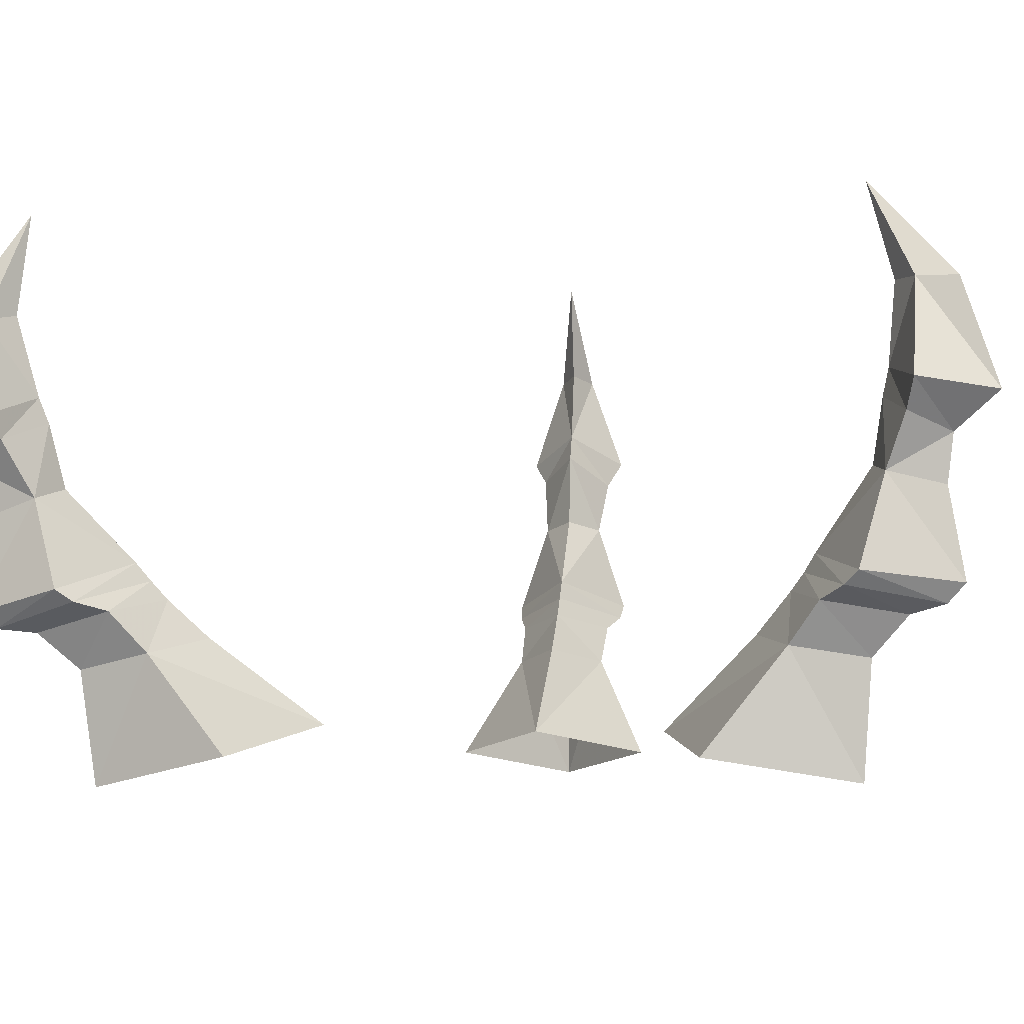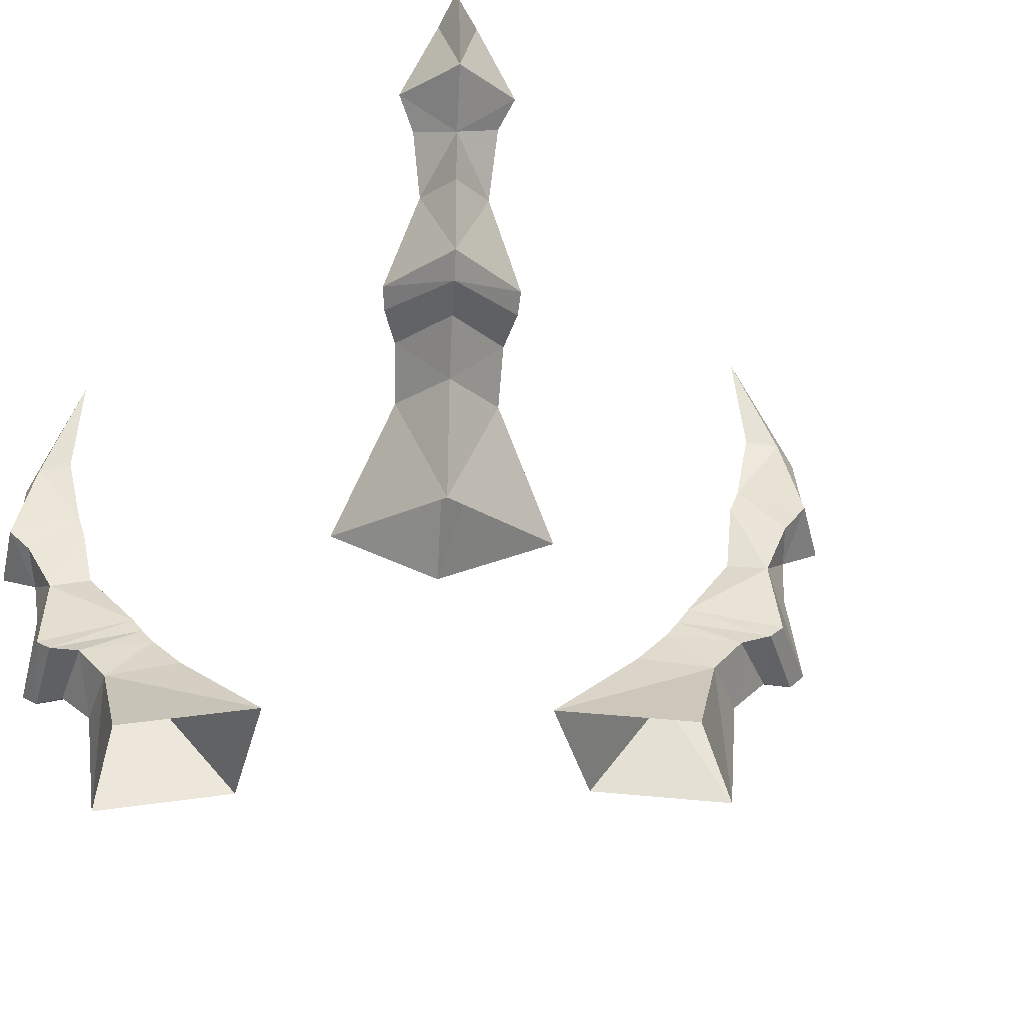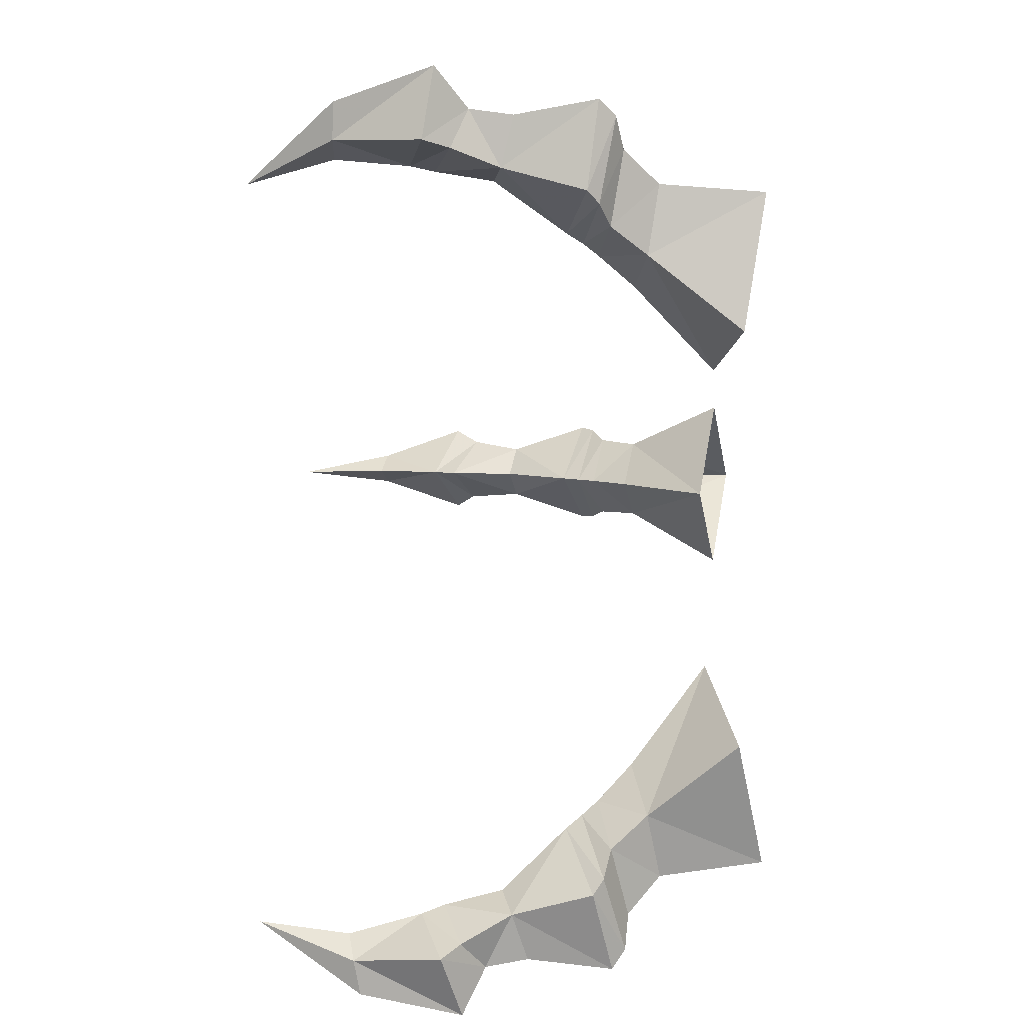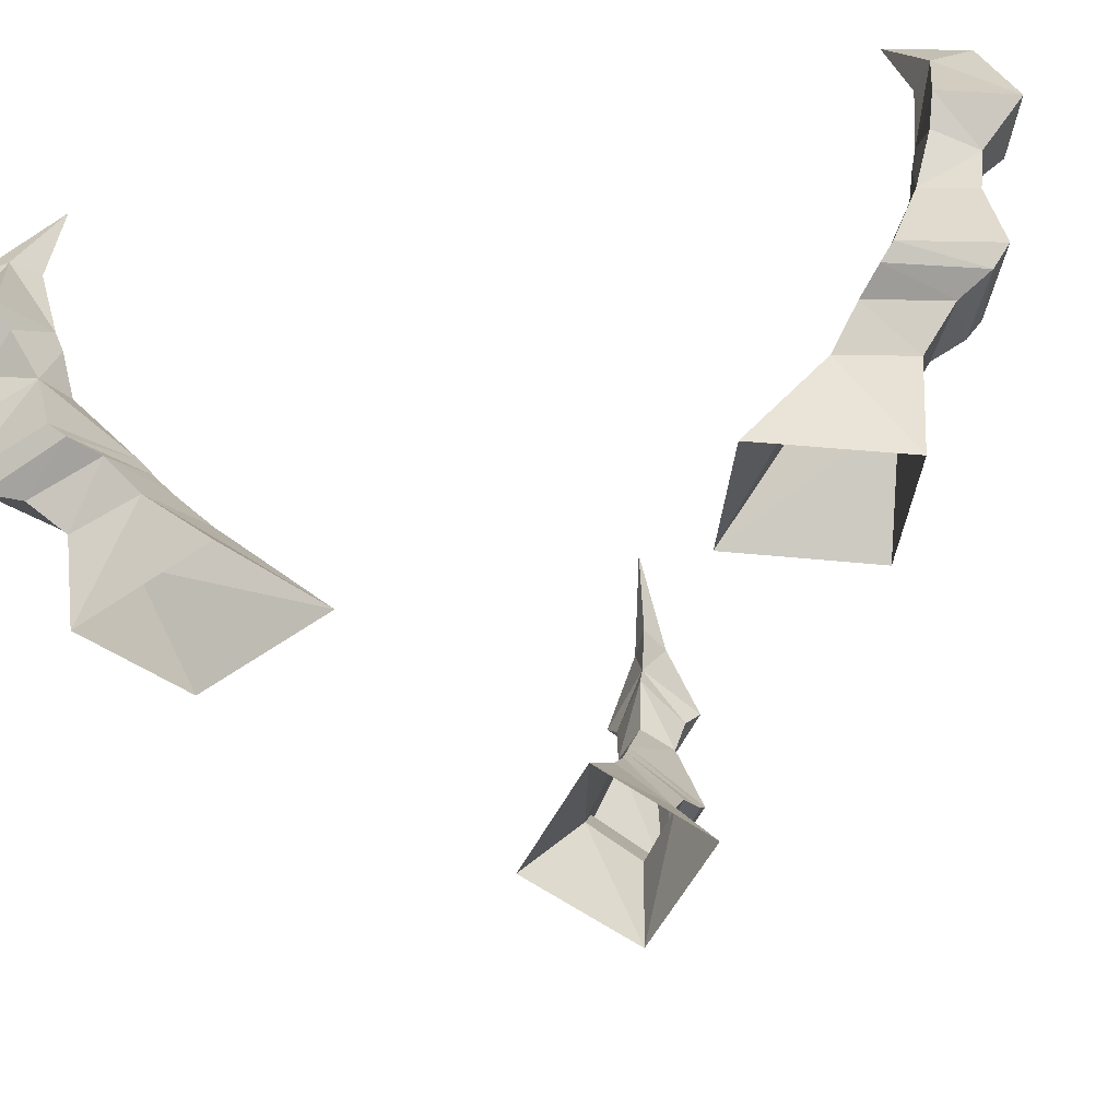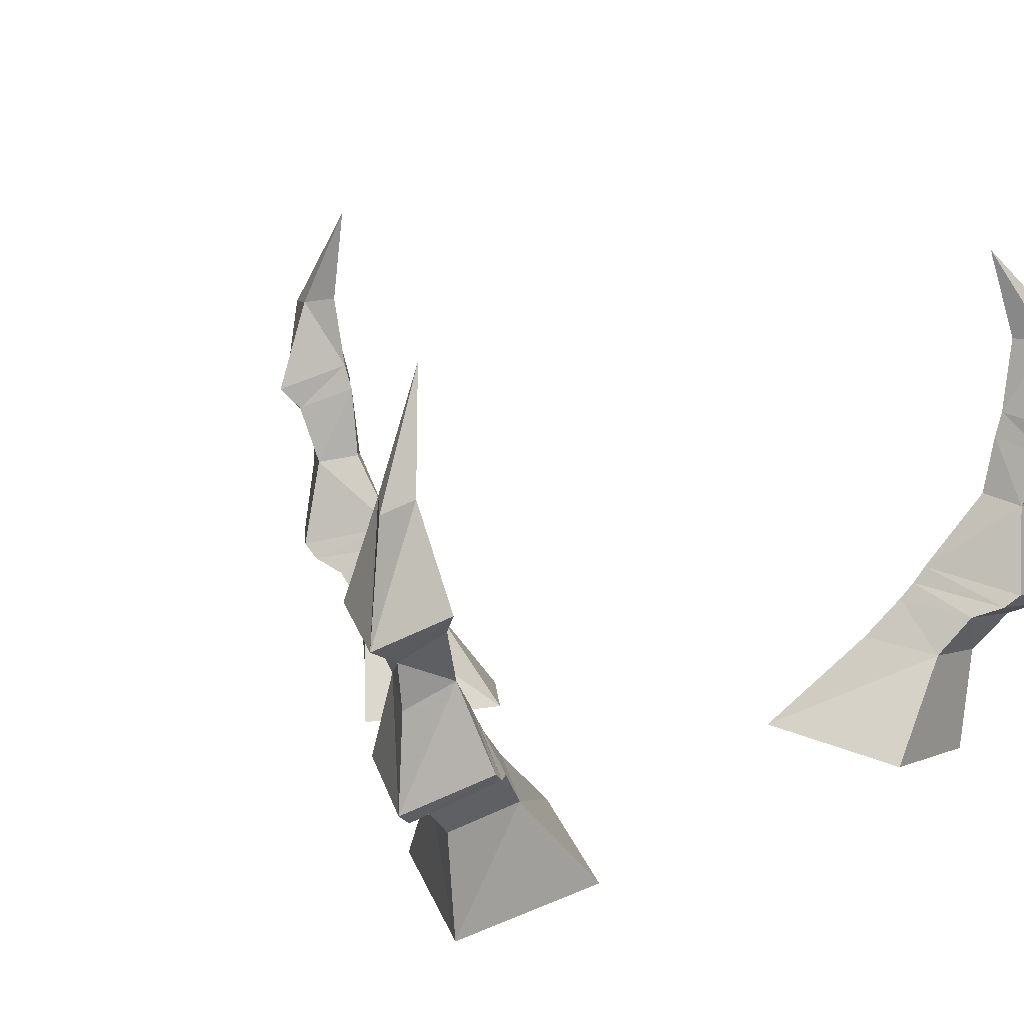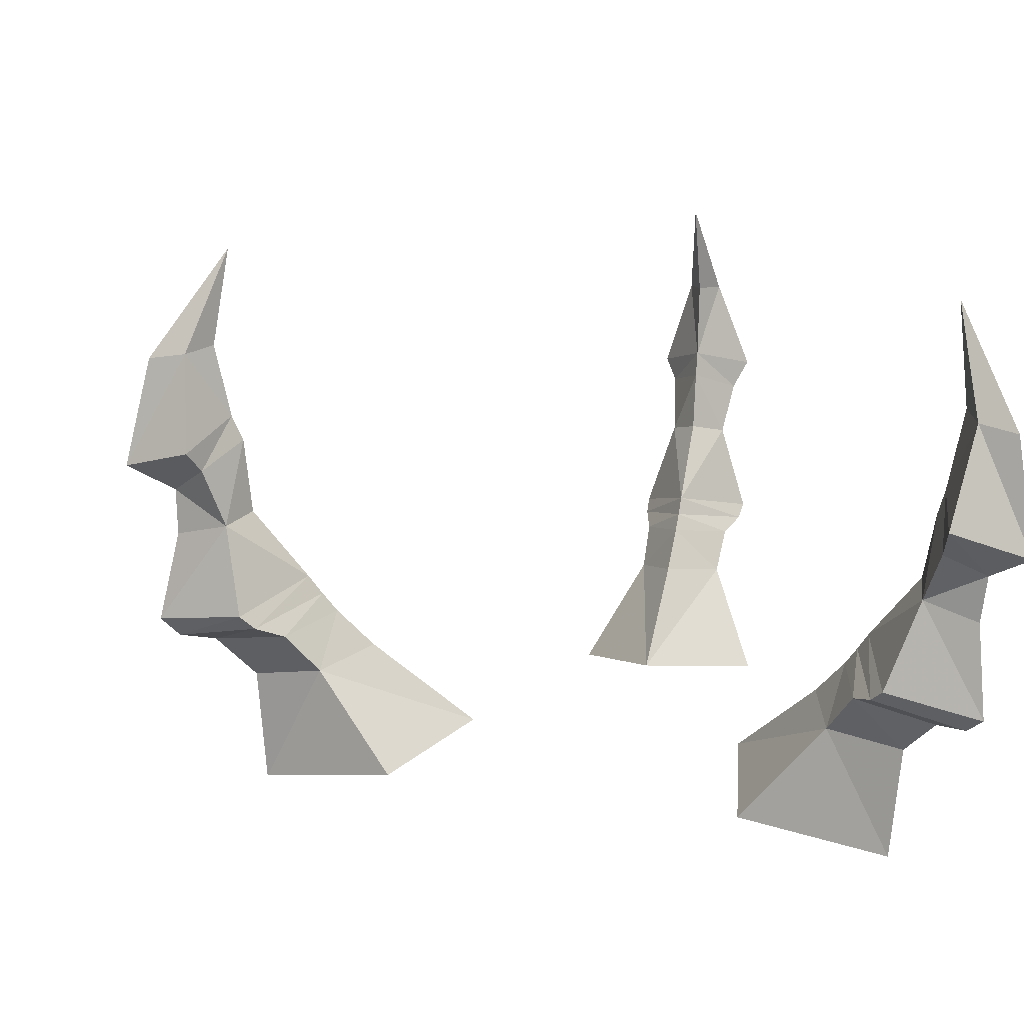
<metadata>
{"format":"obj","ext":"obj","renderer":"f3d","projection":"perspective","resolution":1024,"background":"white","views":[{"elev":-4.8,"azim":100.3,"up":"+Z"},{"elev":-30.8,"azim":146.8,"up":"+Z"},{"elev":7.0,"azim":91.6,"up":"+Y"},{"elev":-44.9,"azim":104.0,"up":"+Z"},{"elev":15.0,"azim":46.3,"up":"+Z"},{"elev":12.1,"azim":-13.1,"up":"+Z"}]}
</metadata>
<code>
g beiou_yewai_30_common_shanyan_03b
v 22.95 -59.16 15.67
v 25.65 -46.07 18.4
v 18 -28.52 4.189
v 10.21 -52.31 -0.8787
v 42.01 -70.62 40.58
v 45.3 -65.83 25.67
v 30.52 -57.27 30.69
v 35.18 -67.92 42.57
v 48.57 -77.06 53.34
v 44.33 -89 49.65
v 40.84 -80.93 45.44
v 30.52 -57.27 30.69
v 29.52 -54.97 27.73
v 25.8 -71.03 23.72
v 26.71 -73.92 25.68
v 39.92 -58.66 22.34
v 28.42 -52.44 24.7
v 29.52 -54.97 27.73
v 43.81 -63.19 23.71
v 44.33 -89 49.65
v 42.88 -85.71 68.55
v 37.86 -81.53 69.74
v 32.71 -83.96 53.33
v 37.61 -73.61 87.76
v 37.06 -53.03 15.66
v 34.02 -65.32 13.1
v 32.92 -62.84 -5.968
v 40.71 -39.05 -0.9005
v 42.01 -70.62 40.58
v 40.25 -79.57 37.66
v 40.89 -81.09 22.04
v 45.3 -65.83 25.67
v 36.96 -72.06 57.54
v 48.57 -77.06 53.34
v 45.19 -75.26 49.85
v 36.29 -70.5 53.31
v 45.3 -65.83 25.67
v 40.89 -81.09 22.04
v 39.45 -77.79 19.63
v 43.81 -63.19 23.71
v 39.92 -58.66 22.34
v 36.85 -71.82 19.05
v 43.26 -79.19 69.74
v 38.45 -75.52 70.95
v 37.61 -73.61 87.76
v 37.06 -53.03 15.66
v 40.71 -39.05 -0.9005
v 18 -28.52 4.189
v 25.65 -46.07 18.4
v 32.58 -74.72 40.58
v 35.18 -67.92 42.57
v 44.33 -89 49.65
v 32.71 -83.96 53.33
v 40.84 -80.93 45.44
v 25.13 -65.1 22.34
v 28.42 -52.44 24.7
v 44.33 -89 49.65
v 48.57 -77.06 53.34
v 43.26 -79.19 69.74
v 42.88 -85.71 68.55
v 37.61 -73.61 87.76
v 22.95 -59.16 15.67
v 10.21 -52.31 -0.8787
v 32.92 -62.84 -5.968
v 34.02 -65.32 13.1
v 32.58 -74.72 40.58
v 26.71 -73.92 25.68
v 40.89 -81.09 22.04
v 40.25 -79.57 37.66
v 33.46 -80.01 48.98
v 32.71 -83.96 53.33
v 36.96 -72.06 57.54
v 36.29 -70.5 53.31
v 26.71 -73.92 25.68
v 25.8 -71.03 23.72
v 39.45 -77.79 19.63
v 40.89 -81.09 22.04
v 25.13 -65.1 22.34
v 36.85 -71.82 19.05
v 37.86 -81.53 69.74
v 38.45 -75.52 70.95
v 37.61 -73.61 87.76
v 33.46 -80.01 48.98
v 45.19 -75.26 49.85
v 38.65 50.03 16.32
v 26.5 44.19 18.4
v 17.52 28.26 3.094
v 41.34 36.59 -0.8567
v 35.35 70.43 42.44
v 30.22 71.36 27.25
v 31.98 53.9 30.84
v 37.22 63.21 43.96
v 35.98 78.56 55.9
v 48.34 82.8 53.91
v 44.25 75.61 48.11
v 31.98 53.9 30.84
v 30.94 52.05 27.9
v 46.18 59.03 25.09
v 47.86 61.37 27.27
v 27.91 63.05 23.06
v 29.73 49.91 25.1
v 30.94 52.05 27.9
v 29.09 68.71 25.07
v 48.34 82.8 53.91
v 44.95 76.84 71.89
v 44.57 70.21 72.03
v 51.02 70 55.92
v 36.86 62.6 88.48
v 25.26 57.61 16.3
v 36.98 62.69 14.34
v 36.22 61.29 -4.857
v 12.4 52.97 -0.9065
v 35.35 70.43 42.44
v 43.68 74.61 40.2
v 45.19 77.21 25.28
v 30.22 71.36 27.25
v 38.71 65.82 58.87
v 35.98 78.56 55.9
v 36.82 75.19 52.03
v 38.15 64.85 54.43
v 30.22 71.36 27.25
v 45.19 77.21 25.28
v 43.55 74.32 22.23
v 29.09 68.71 25.07
v 27.91 63.05 23.06
v 40.33 68.63 20.79
v 39.45 73.11 72.03
v 39.34 66.96 72.3
v 36.86 62.6 88.48
v 25.26 57.61 16.3
v 12.4 52.97 -0.9065
v 17.52 28.26 3.094
v 26.5 44.19 18.4
v 44.3 65.36 42.45
v 37.22 63.21 43.96
v 48.34 82.8 53.91
v 51.02 70 55.92
v 44.25 75.61 48.11
v 41.94 55.11 23.07
v 29.73 49.91 25.1
v 48.34 82.8 53.91
v 35.98 78.56 55.9
v 39.45 73.11 72.03
v 44.95 76.84 71.89
v 36.86 62.6 88.48
v 38.65 50.03 16.32
v 41.34 36.59 -0.8567
v 36.22 61.29 -4.857
v 36.98 62.69 14.34
v 44.3 65.36 42.45
v 47.86 61.37 27.27
v 45.19 77.21 25.28
v 43.68 74.61 40.2
v 47.68 68.69 51.18
v 51.02 70 55.92
v 38.71 65.82 58.87
v 38.15 64.85 54.43
v 47.86 61.37 27.27
v 46.18 59.03 25.09
v 43.55 74.32 22.23
v 45.19 77.21 25.28
v 41.94 55.11 23.07
v 40.33 68.63 20.79
v 44.57 70.21 72.03
v 39.34 66.96 72.3
v 36.86 62.6 88.48
v 47.68 68.69 51.18
v 36.82 75.19 52.03
v -52.76 7.715 16.32
v -41.69 0.02125 18.4
v -23.4 0.04616 3.094
v -42.38 16.68 -0.8567
v -68.39 -5.227 42.61
v -67.03 -10.13 27.49
v -53.33 0.001978 31.71
v -62.99 -0.03745 43.97
v -75.35 -8.692 56.28
v -84.83 -0.04289 53.11
v -76.46 -0.03558 48.5
v -53.33 0.001978 31.71
v -50.85 0.006073 28.38
v -64.32 9.829 25.14
v -67.04 10.14 27.52
v -58.86 -8.052 22.91
v -48.26 0.01051 25.1
v -50.85 0.006073 28.38
v -64.32 -9.812 25.11
v -84.83 -0.04289 53.11
v -80.38 -0.06438 71.73
v -74.51 2.881 72.67
v -75.36 8.611 56.3
v -66.35 -0.07882 90.34
v -52.76 -7.669 16.3
v -62.95 0.025 14.34
v -61.36 0.0539 -4.857
v -42.38 -16.58 -0.9065
v -68.39 -5.227 42.61
v -76.2 -0.0362 40.61
v -79.69 0.004051 25.43
v -67.03 -10.13 27.49
v -66.37 -0.04046 61.09
v -75.35 -8.692 56.28
v -72.47 -6.299 52.72
v -64.42 -0.04088 56.75
v -67.03 -10.13 27.49
v -79.69 0.004051 25.43
v -76.37 0.009467 22.26
v -64.32 -9.812 25.11
v -58.86 -8.052 22.91
v -70.09 0.01389 21.22
v -74.5 -3.004 72.66
v -69.18 -0.05885 73.64
v -66.35 -0.07882 90.34
v -52.76 -7.669 16.3
v -42.38 -16.58 -0.9065
v -23.4 0.04616 3.094
v -41.69 0.02125 18.4
v -68.4 5.062 42.62
v -62.99 -0.03745 43.97
v -84.83 -0.04289 53.11
v -75.36 8.611 56.3
v -76.46 -0.03558 48.5
v -58.86 8.077 22.94
v -48.26 0.01051 25.1
v -84.83 -0.04289 53.11
v -75.35 -8.692 56.28
v -74.5 -3.004 72.66
v -80.38 -0.06438 71.73
v -66.35 -0.07882 90.34
v -52.76 7.715 16.32
v -42.38 16.68 -0.8567
v -61.36 0.0539 -4.857
v -62.95 0.025 14.34
v -68.4 5.062 42.62
v -67.04 10.14 27.52
v -79.69 0.004051 25.43
v -76.2 -0.0362 40.61
v -72.19 6.358 51.86
v -75.36 8.611 56.3
v -66.37 -0.04046 61.09
v -64.42 -0.04088 56.75
v -67.04 10.14 27.52
v -64.32 9.829 25.14
v -76.37 0.009467 22.26
v -79.69 0.004051 25.43
v -58.86 8.077 22.94
v -70.09 0.01389 21.22
v -74.51 2.881 72.67
v -69.18 -0.05885 73.64
v -66.35 -0.07882 90.34
v -72.19 6.358 51.86
v -72.47 -6.299 52.72
f 1 2 3
f 3 4 1
f 5 6 7
f 7 8 5
f 9 10 11
f 12 13 14
f 14 15 12
f 16 17 18
f 18 19 16
f 20 21 22
f 22 23 20
f 22 21 24
f 25 26 27
f 27 28 25
f 29 30 31
f 31 32 29
f 33 34 35
f 35 36 33
f 37 38 39
f 39 40 37
f 41 42 26
f 26 25 41
f 43 34 33
f 33 44 43
f 45 43 44
f 46 47 48
f 48 49 46
f 12 15 50
f 50 51 12
f 52 53 54
f 7 6 19
f 19 18 7
f 1 55 56
f 56 2 1
f 57 58 59
f 59 60 57
f 60 59 61
f 62 63 64
f 64 65 62
f 66 67 68
f 68 69 66
f 70 71 72
f 72 73 70
f 74 75 76
f 76 77 74
f 75 78 79
f 79 76 75
f 72 71 80
f 80 81 72
f 81 80 82
f 53 83 54
f 11 84 9
f 11 30 29
f 29 84 11
f 5 8 36
f 36 35 5
f 73 51 50
f 50 70 73
f 66 69 54
f 54 83 66
f 46 49 17
f 17 16 46
f 40 39 42
f 42 41 40
f 55 14 13
f 13 56 55
f 78 62 65
f 65 79 78
f 85 86 87
f 87 88 85
f 89 90 91
f 91 92 89
f 93 94 95
f 96 97 98
f 98 99 96
f 100 101 102
f 102 103 100
f 104 105 106
f 106 107 104
f 106 105 108
f 109 110 111
f 111 112 109
f 113 114 115
f 115 116 113
f 117 118 119
f 119 120 117
f 121 122 123
f 123 124 121
f 125 126 110
f 110 109 125
f 127 118 117
f 117 128 127
f 129 127 128
f 130 131 132
f 132 133 130
f 96 99 134
f 134 135 96
f 136 137 138
f 91 90 103
f 103 102 91
f 85 139 140
f 140 86 85
f 141 142 143
f 143 144 141
f 144 143 145
f 146 147 148
f 148 149 146
f 150 151 152
f 152 153 150
f 154 155 156
f 156 157 154
f 158 159 160
f 160 161 158
f 159 162 163
f 163 160 159
f 156 155 164
f 164 165 156
f 165 164 166
f 137 167 138
f 95 168 93
f 95 114 113
f 113 168 95
f 89 92 120
f 120 119 89
f 157 135 134
f 134 154 157
f 150 153 138
f 138 167 150
f 130 133 101
f 101 100 130
f 124 123 126
f 126 125 124
f 139 98 97
f 97 140 139
f 162 146 149
f 149 163 162
f 169 170 171
f 171 172 169
f 173 174 175
f 175 176 173
f 177 178 179
f 180 181 182
f 182 183 180
f 184 185 186
f 186 187 184
f 188 189 190
f 190 191 188
f 190 189 192
f 193 194 195
f 195 196 193
f 197 198 199
f 199 200 197
f 201 202 203
f 203 204 201
f 205 206 207
f 207 208 205
f 209 210 194
f 194 193 209
f 211 202 201
f 201 212 211
f 213 211 212
f 214 215 216
f 216 217 214
f 180 183 218
f 218 219 180
f 220 221 222
f 175 174 187
f 187 186 175
f 169 223 224
f 224 170 169
f 225 226 227
f 227 228 225
f 228 227 229
f 230 231 232
f 232 233 230
f 234 235 236
f 236 237 234
f 238 239 240
f 240 241 238
f 242 243 244
f 244 245 242
f 243 246 247
f 247 244 243
f 240 239 248
f 248 249 240
f 249 248 250
f 221 251 222
f 179 252 177
f 179 198 197
f 197 252 179
f 173 176 204
f 204 203 173
f 241 219 218
f 218 238 241
f 234 237 222
f 222 251 234
f 214 217 185
f 185 184 214
f 208 207 210
f 210 209 208
f 223 182 181
f 181 224 223
f 246 230 233
f 233 247 246

</code>
